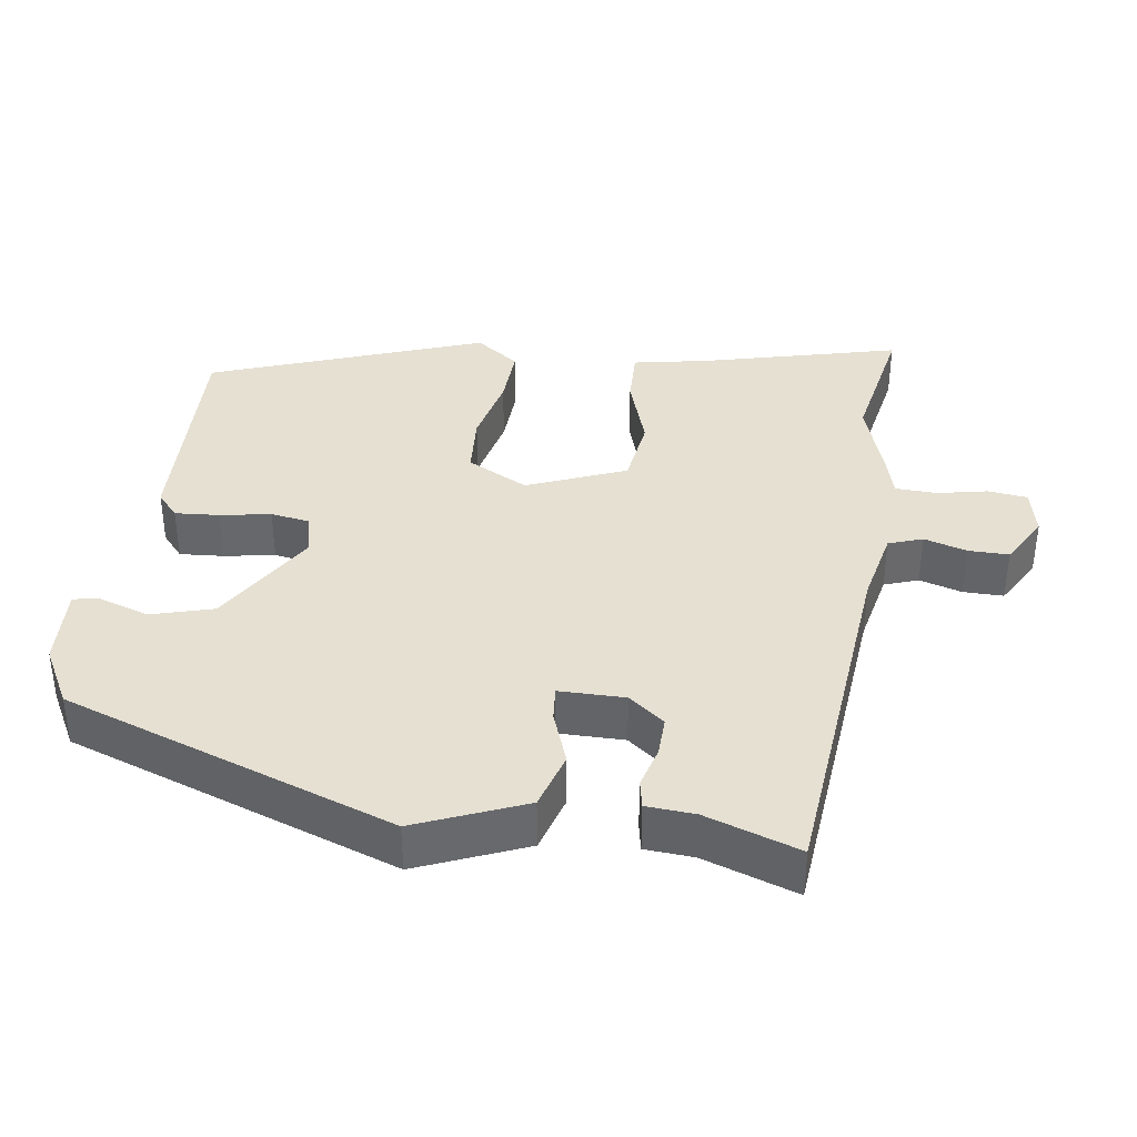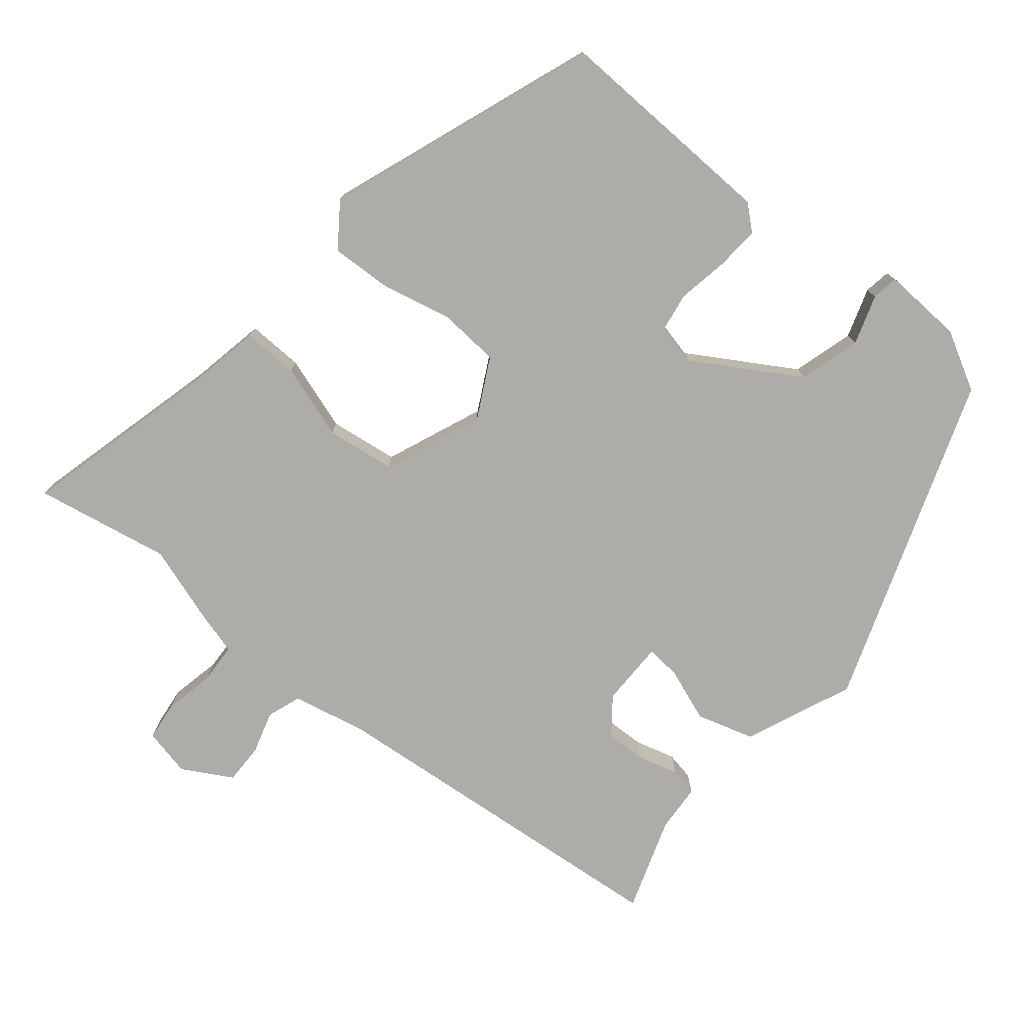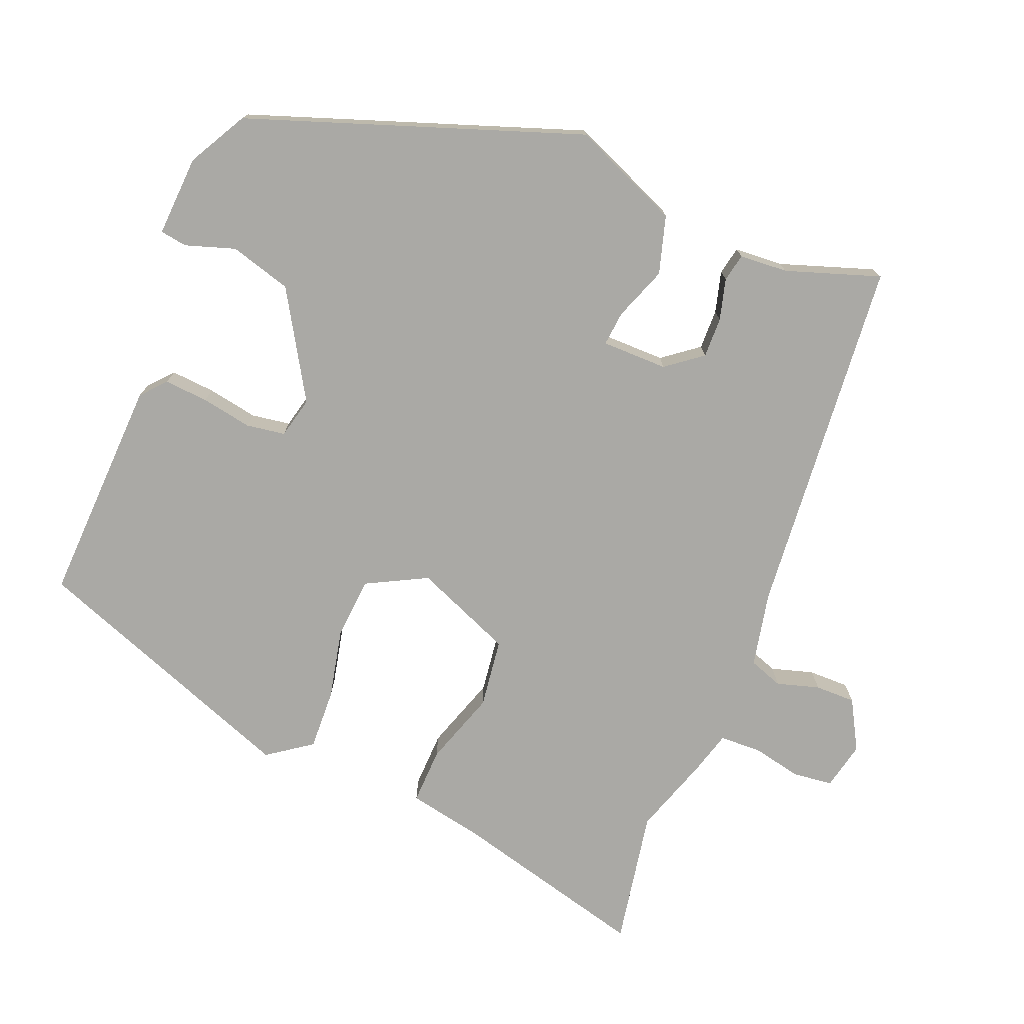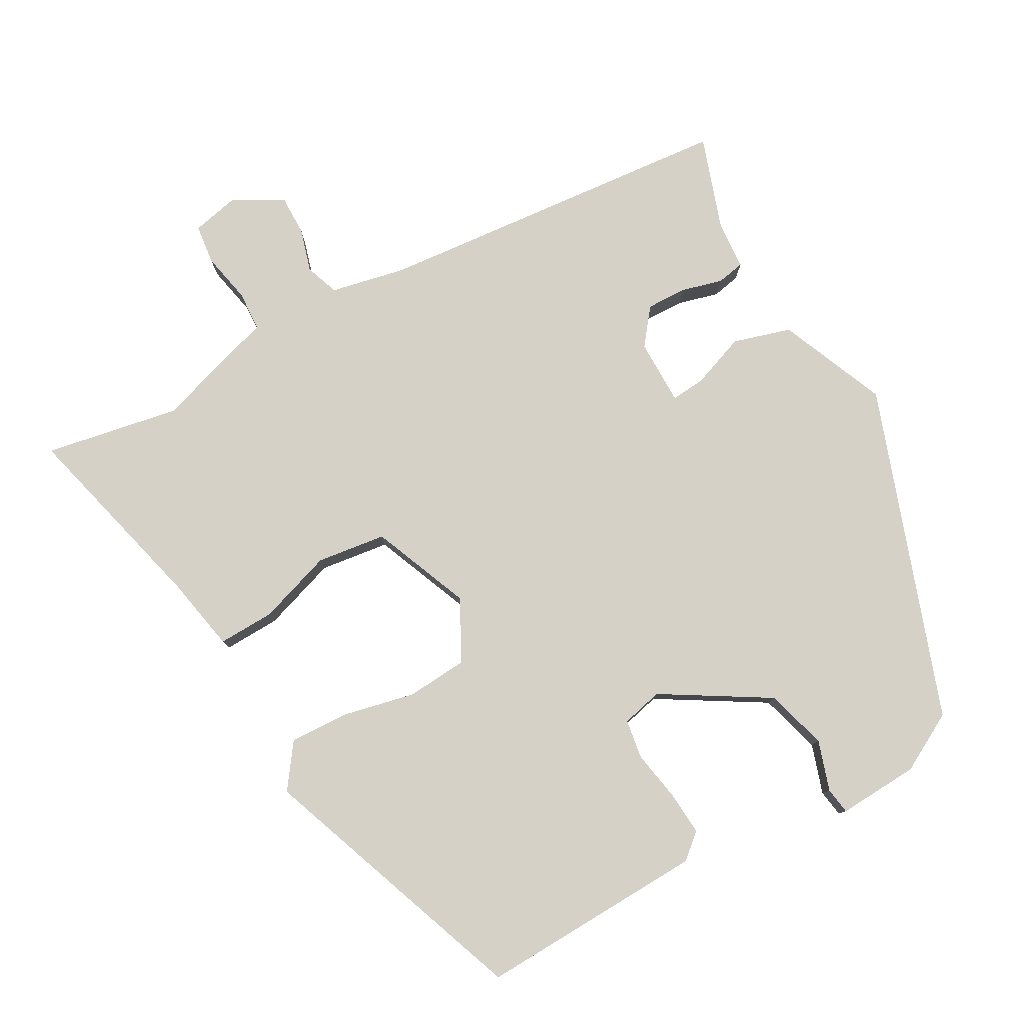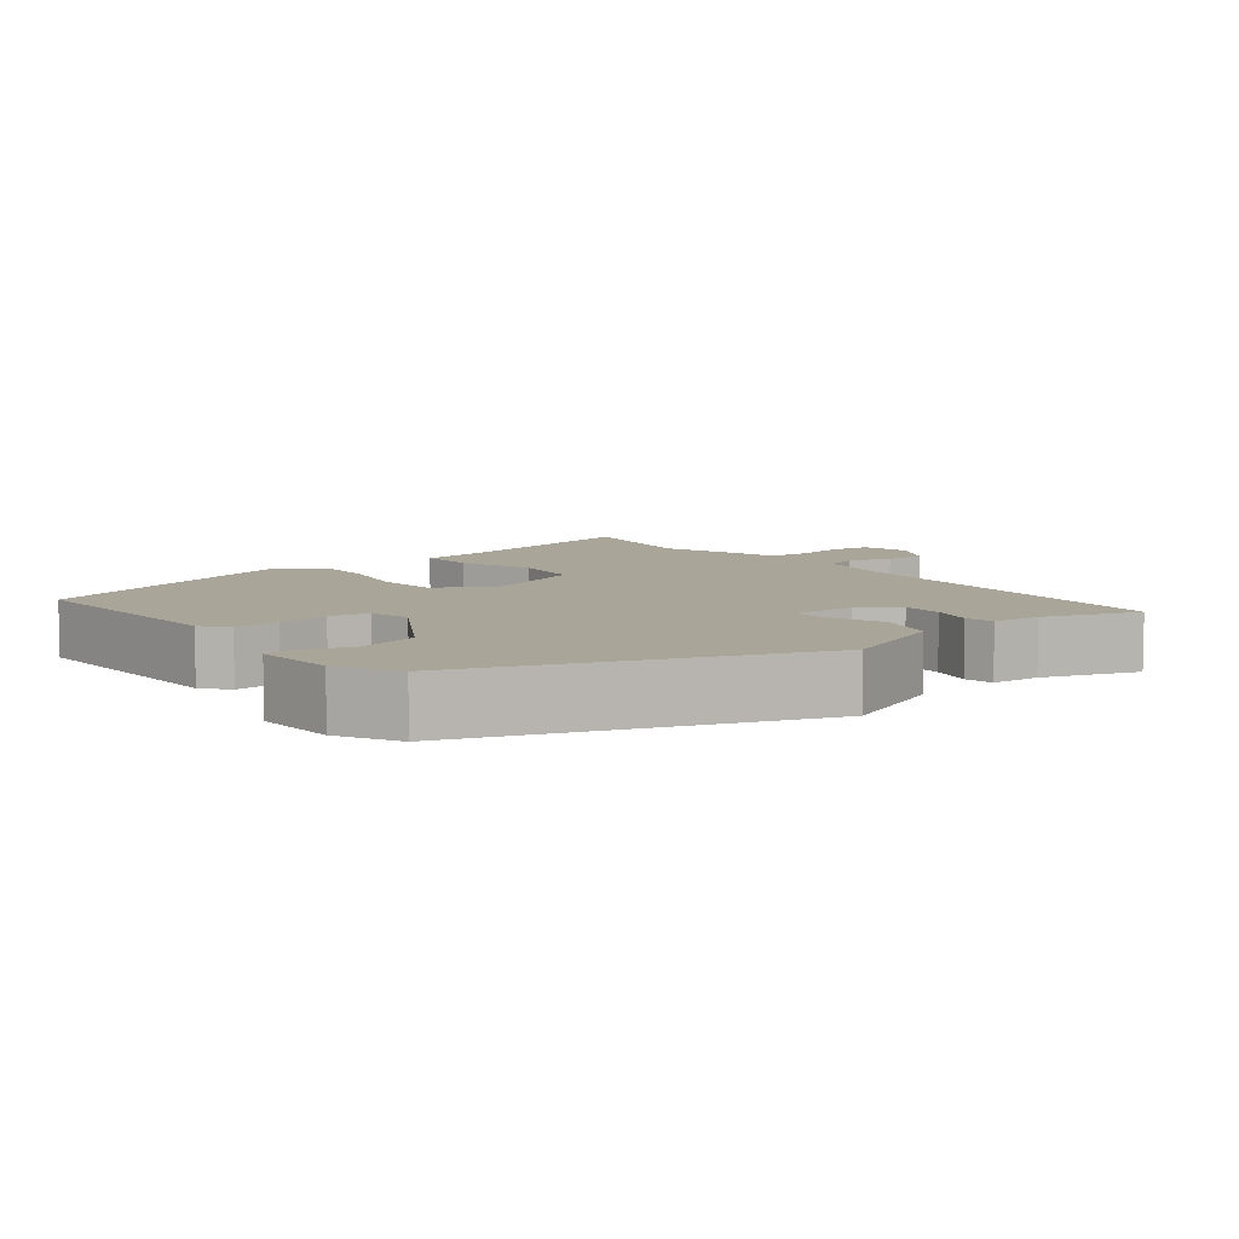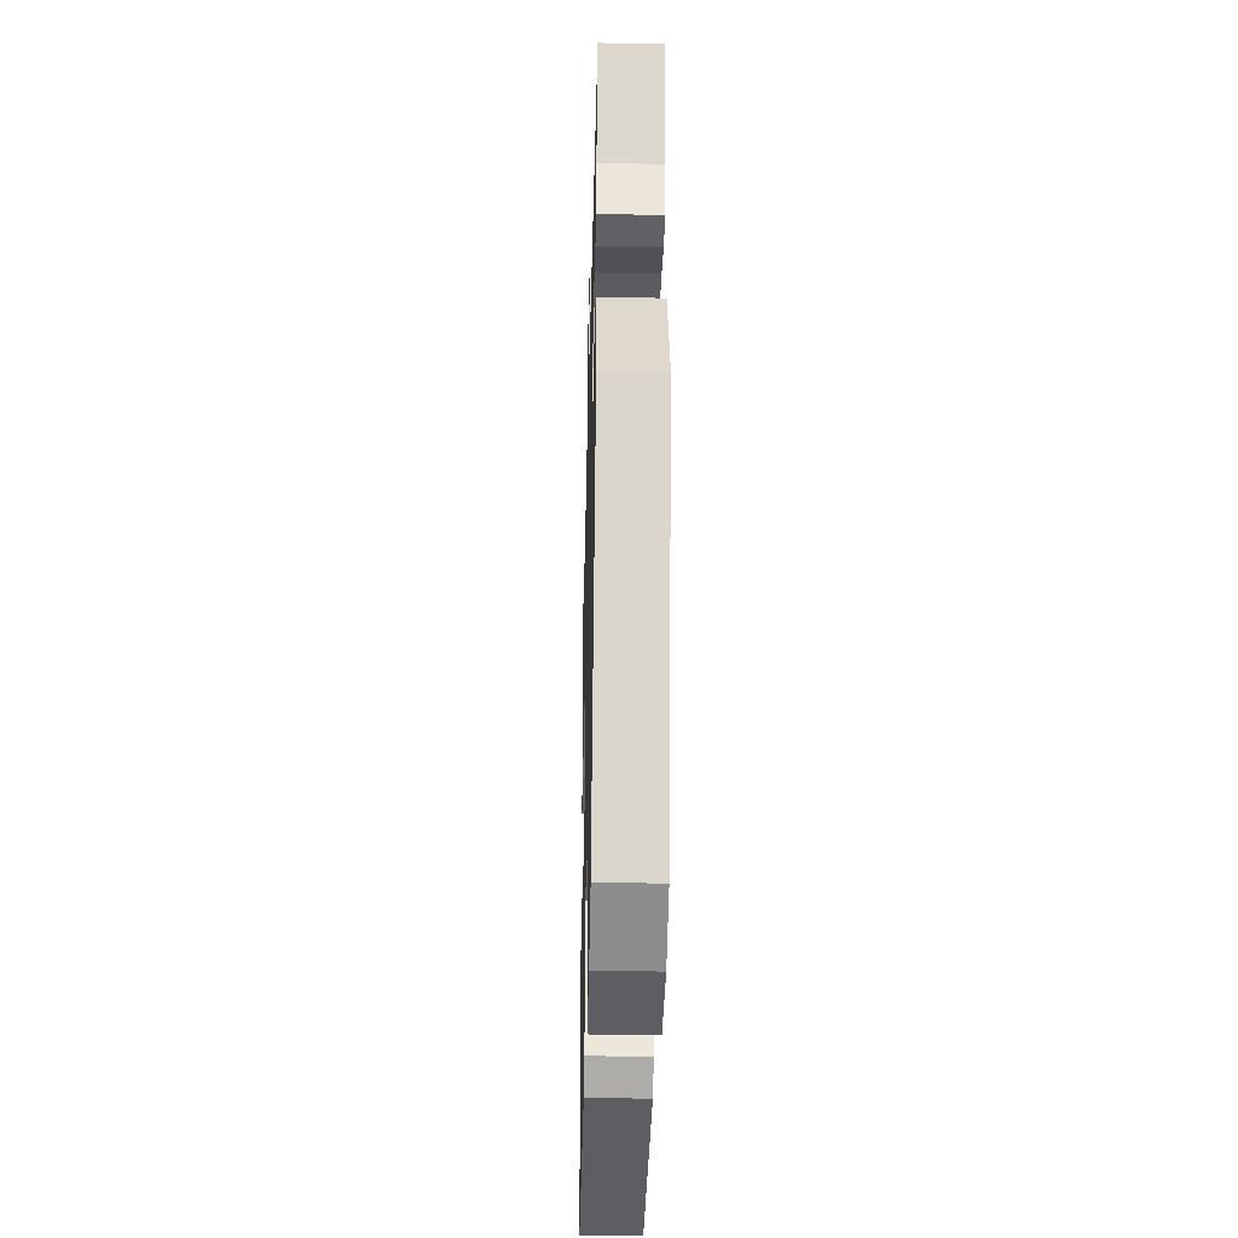
<metadata>
{"format":"obj","ext":"obj","renderer":"f3d","projection":"perspective","resolution":1024,"background":"white","views":[{"elev":37.6,"azim":-81.2,"up":"+Y"},{"elev":-76.8,"azim":141.1,"up":"+Y"},{"elev":-75.3,"azim":-111.7,"up":"+Y"},{"elev":79.3,"azim":151.3,"up":"+Y"},{"elev":7.4,"azim":-127.5,"up":"+Y"},{"elev":-35.1,"azim":-91.4,"up":"+Z"}]}
</metadata>
<code>
v -0.51 0.07 0.469
v -0.01 0.07 0.51
v 0.094 0.07 0.531
v 0.111 0.07 0.578
v 0.094 0.07 0.637
v 0.094 0.07 0.693
v 0.163 0.07 0.731
v 0.229 0.07 0.716
v 0.235 0.07 0.661
v 0.22 0.07 0.592
v 0.222 0.07 0.535
v 0.281 0.07 0.518
v 0.39 0.07 0.481
v 0.578 0.07 0.514
v 0.506 0.07 0.242
v 0.485 0.07 0.138
v 0.407 0.07 0.141
v 0.304 0.07 0.176
v 0.208 0.07 0.164
v 0.151 0.07 0.028
v 0.194 0.07 -0.056
v 0.279 0.07 -0.063
v 0.377 0.07 -0.042
v 0.461 0.07 -0.039
v 0.504 0.07 -0.1
v 0.362 0.07 -0.476
v 0.048 0.07 -0.462
v 0.014 0.07 -0.432
v 0.019 0.07 -0.371
v 0.032 0.07 -0.301
v 0.024 0.07 -0.247
v -0.033 0.07 -0.233
v -0.18 0.07 -0.32
v -0.205 0.07 -0.405
v -0.183 0.07 -0.474
v -0.189 0.07 -0.511
v -0.301 0.07 -0.504
v -0.382 0.07 -0.459
v -0.54 0.07 0
v -0.476 0.07 0.149
v -0.396 0.07 0.172
v -0.322 0.07 0.144
v -0.274 0.07 0.139
v -0.273 0.07 0.23
v -0.311 0.07 0.28
v -0.367 0.07 0.279
v -0.424 0.07 0.264
v -0.463 0.07 0.272
v -0.467 0.07 0.339
v -0.51 0 0.469
v -0.01 0 0.51
v 0.094 0 0.531
v 0.111 0 0.578
v 0.094 0 0.637
v 0.094 0 0.693
v 0.163 0 0.731
v 0.229 0 0.716
v 0.235 0 0.661
v 0.22 0 0.592
v 0.222 0 0.535
v 0.281 0 0.518
v 0.39 0 0.481
v 0.578 0 0.514
v 0.506 0 0.242
v 0.485 0 0.138
v 0.407 0 0.141
v 0.304 0 0.176
v 0.208 0 0.164
v 0.151 0 0.028
v 0.194 0 -0.056
v 0.279 0 -0.063
v 0.377 0 -0.042
v 0.461 0 -0.039
v 0.504 0 -0.1
v 0.362 0 -0.476
v 0.048 0 -0.462
v 0.014 0 -0.432
v 0.019 0 -0.371
v 0.032 0 -0.301
v 0.024 0 -0.247
v -0.033 0 -0.233
v -0.18 0 -0.32
v -0.205 0 -0.405
v -0.183 0 -0.474
v -0.189 0 -0.511
v -0.301 0 -0.504
v -0.382 0 -0.459
v -0.54 0 0
v -0.476 0 0.149
v -0.396 0 0.172
v -0.322 0 0.144
v -0.274 0 0.139
v -0.273 0 0.23
v -0.311 0 0.28
v -0.367 0 0.279
v -0.424 0 0.264
v -0.463 0 0.272
v -0.467 0 0.339
f 46 47 48 49
f 49 1 2
f 46 49 2
f 45 46 2
f 44 45 2 3
f 43 44 3
f 40 41 42
f 39 40 42
f 38 39 42
f 37 38 42
f 36 37 42
f 34 35 36
f 34 36 42
f 33 34 42 43
f 28 29 30
f 27 28 30
f 26 27 30
f 25 26 30
f 24 25 30
f 23 24 30
f 22 23 30
f 21 22 30 31
f 20 21 31 32
f 15 16 17 18
f 15 18 19
f 14 15 19
f 13 14 19
f 11 12 13 19
f 33 43 3
f 32 33 3
f 20 32 3
f 19 20 3
f 11 19 3
f 10 11 3
f 8 9 10
f 7 8 10
f 6 7 10
f 5 6 10
f 4 5 10
f 3 4 10
f 98 97 96 95
f 51 50 98
f 51 98 95
f 51 95 94
f 52 51 94 93
f 52 93 92
f 91 90 89
f 91 89 88
f 91 88 87
f 91 87 86
f 91 86 85
f 85 84 83
f 91 85 83
f 92 91 83 82
f 79 78 77
f 79 77 76
f 79 76 75
f 79 75 74
f 79 74 73
f 79 73 72
f 79 72 71
f 80 79 71 70
f 81 80 70 69
f 67 66 65 64
f 68 67 64
f 68 64 63
f 68 63 62
f 68 62 61 60
f 52 92 82
f 52 82 81
f 52 81 69
f 52 69 68
f 52 68 60
f 52 60 59
f 59 58 57
f 59 57 56
f 59 56 55
f 59 55 54
f 59 54 53
f 59 53 52
f 1 50 51 2
f 2 51 52 3
f 3 52 53 4
f 4 53 54 5
f 5 54 55 6
f 6 55 56 7
f 7 56 57 8
f 8 57 58 9
f 9 58 59 10
f 10 59 60 11
f 11 60 61 12
f 12 61 62 13
f 13 62 63 14
f 14 63 64 15
f 15 64 65 16
f 16 65 66 17
f 17 66 67 18
f 18 67 68 19
f 19 68 69 20
f 20 69 70 21
f 21 70 71 22
f 22 71 72 23
f 23 72 73 24
f 24 73 74 25
f 25 74 75 26
f 26 75 76 27
f 27 76 77 28
f 28 77 78 29
f 29 78 79 30
f 30 79 80 31
f 31 80 81 32
f 32 81 82 33
f 33 82 83 34
f 34 83 84 35
f 35 84 85 36
f 36 85 86 37
f 37 86 87 38
f 38 87 88 39
f 39 88 89 40
f 40 89 90 41
f 41 90 91 42
f 42 91 92 43
f 43 92 93 44
f 44 93 94 45
f 45 94 95 46
f 46 95 96 47
f 47 96 97 48
f 48 97 98 49
f 49 98 50 1

</code>
